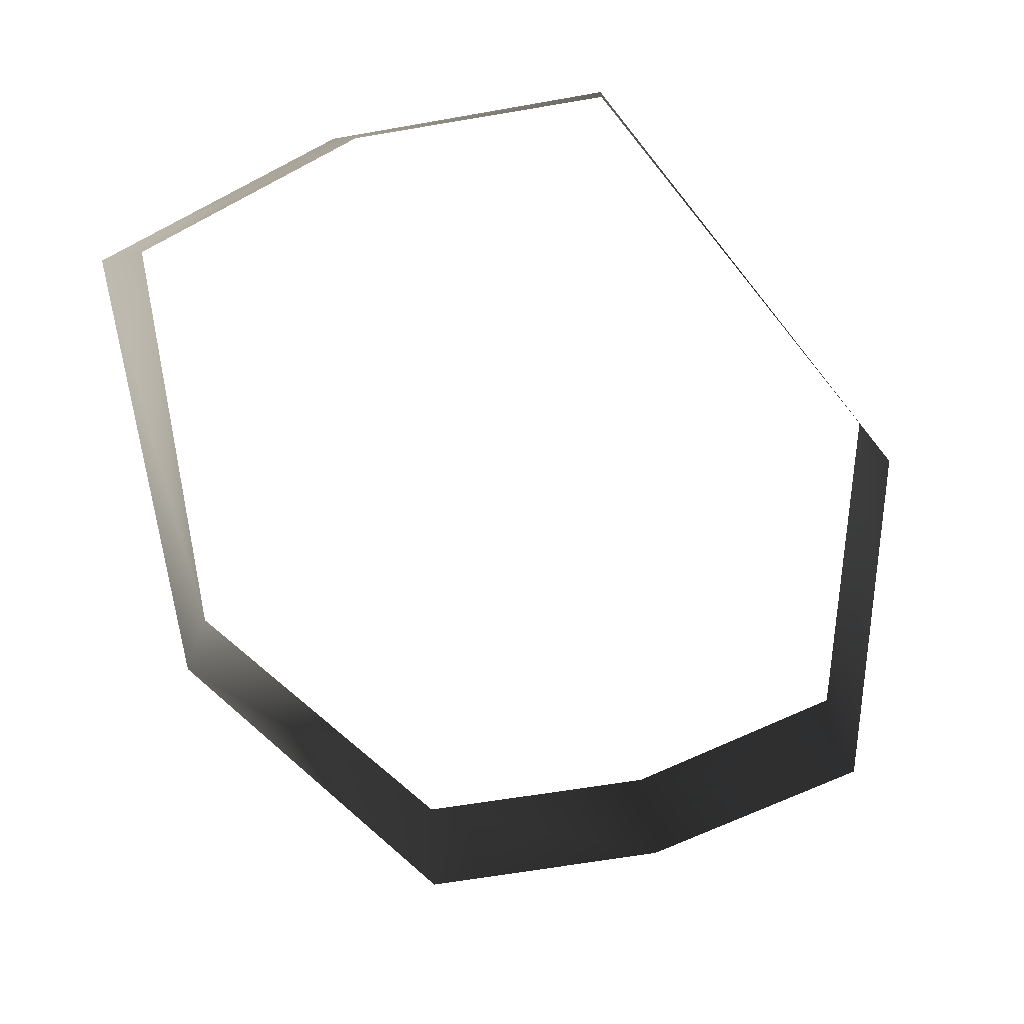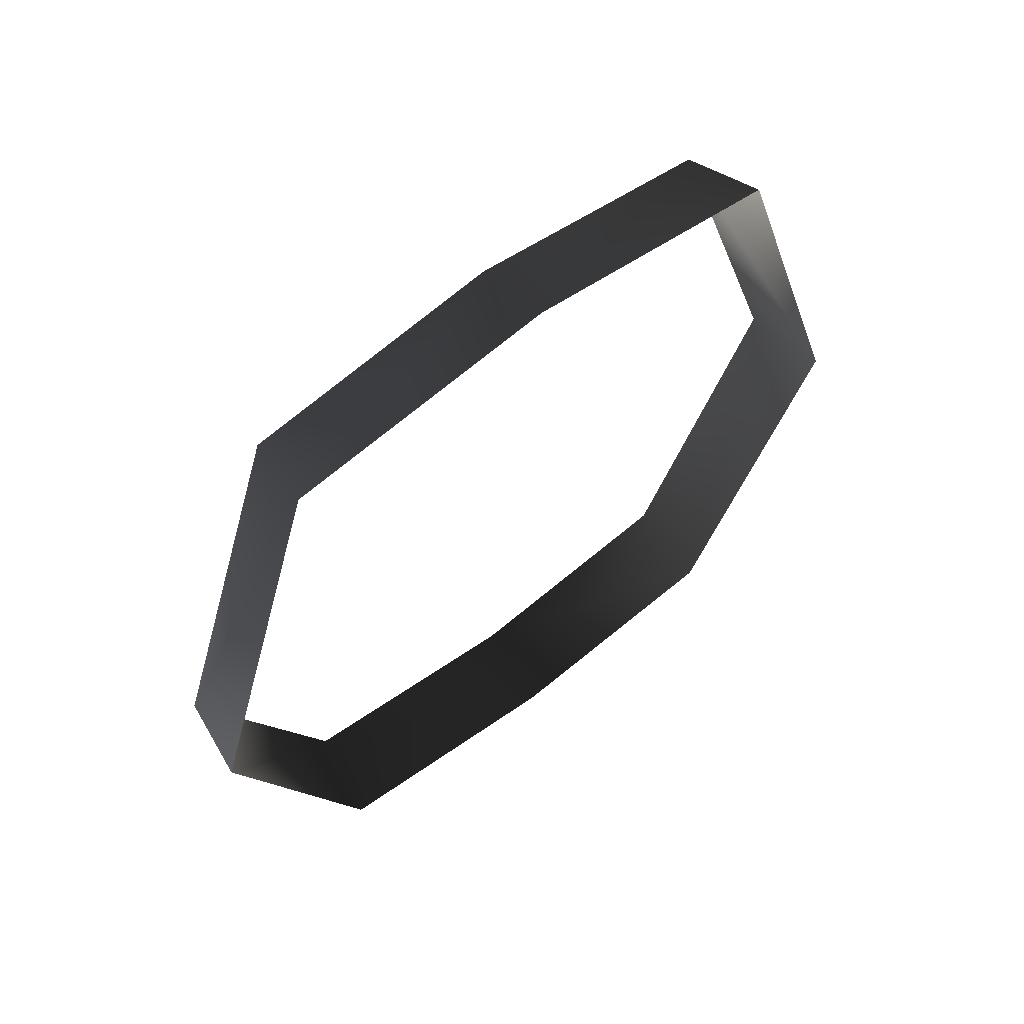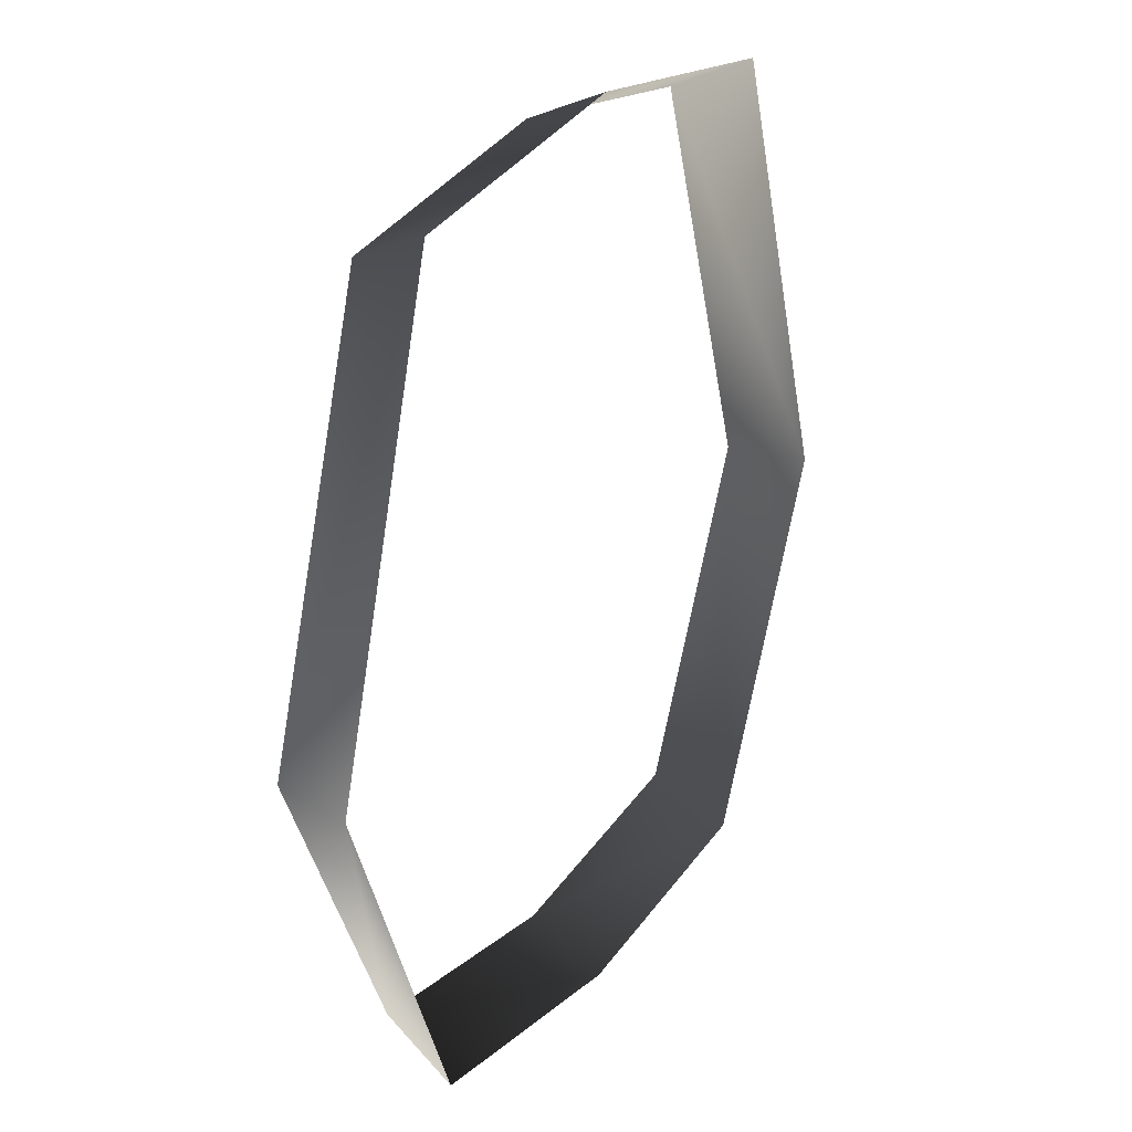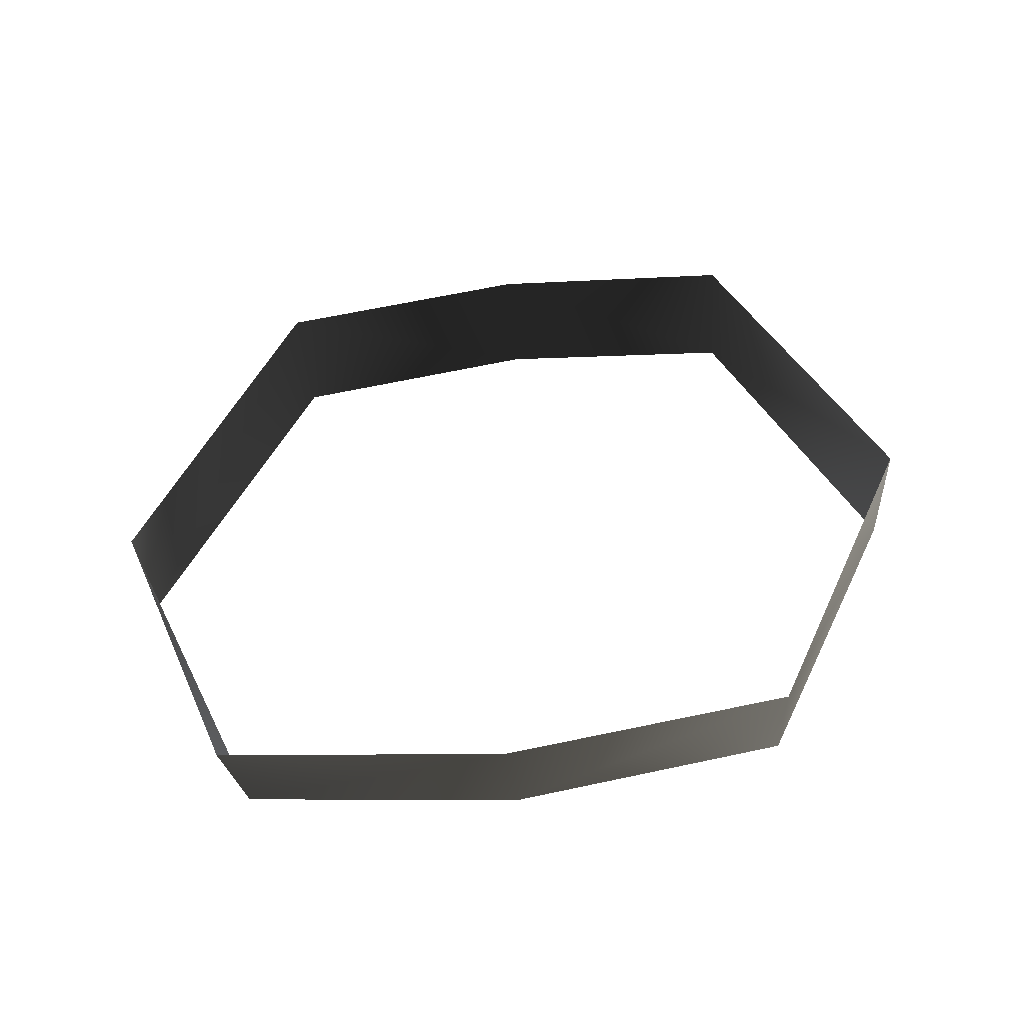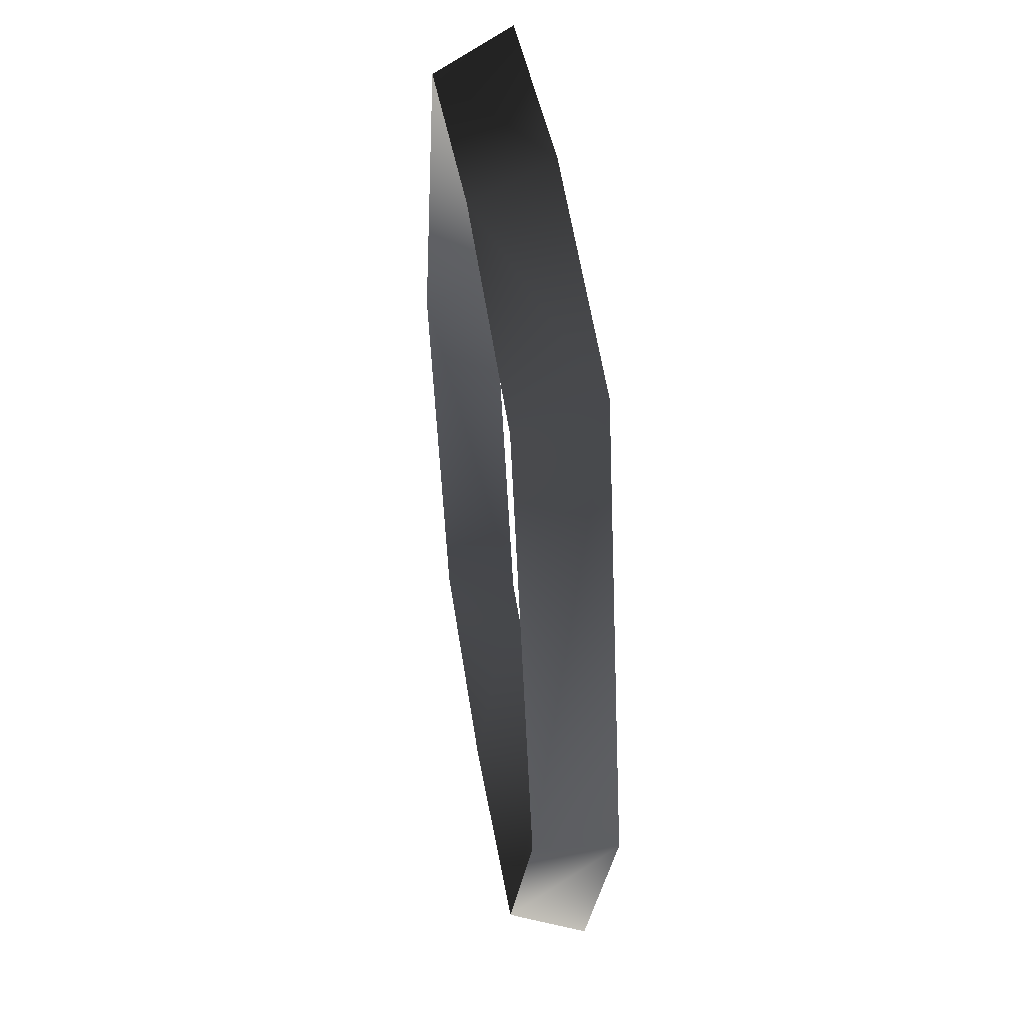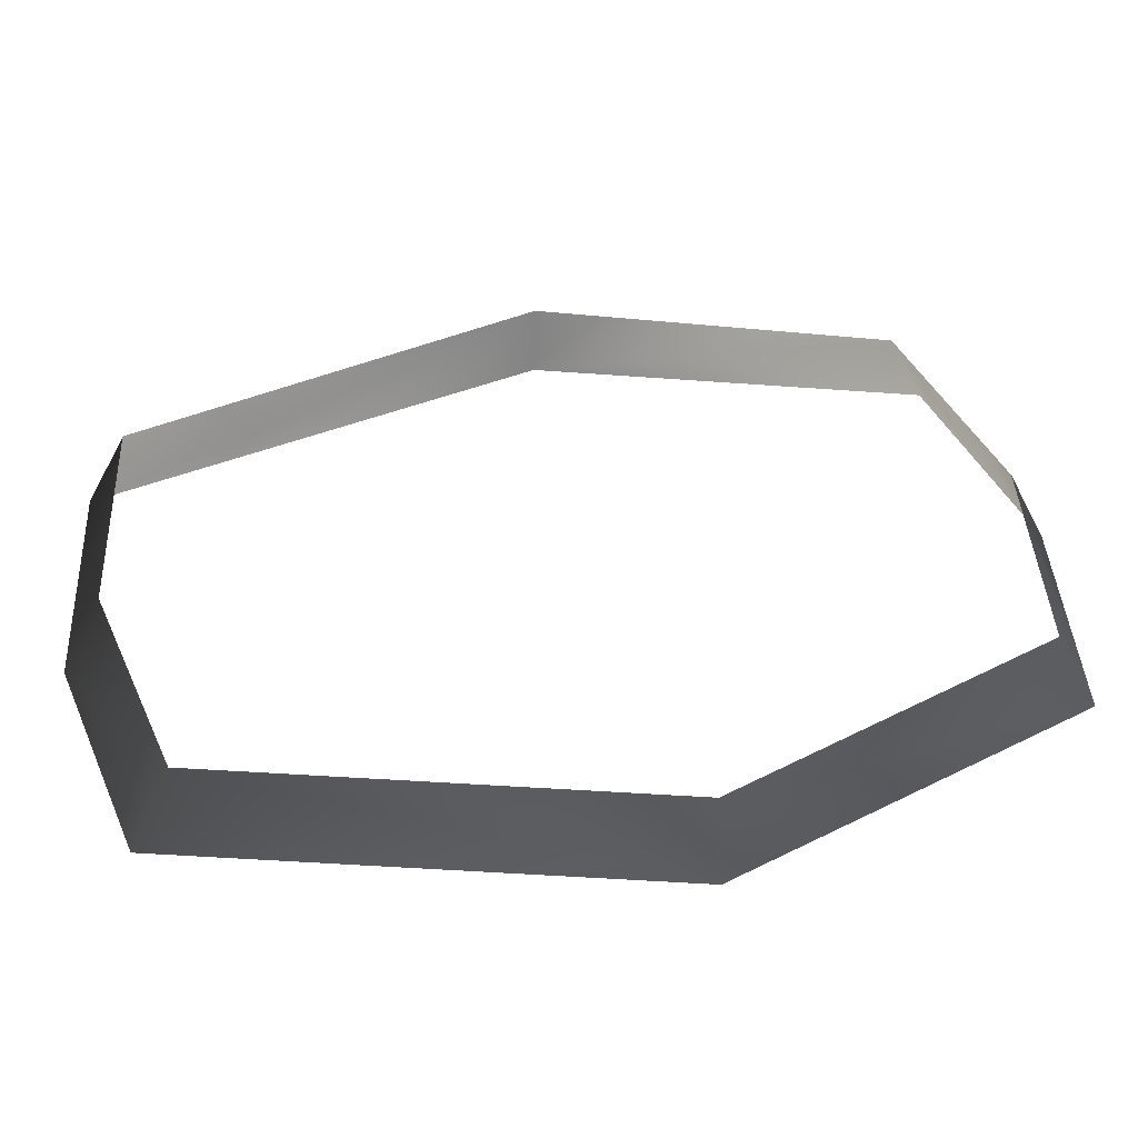
<metadata>
{"format":"obj","ext":"obj","renderer":"f3d","projection":"perspective","resolution":1024,"background":"white","views":[{"elev":-55.2,"azim":20.2,"up":"+Y"},{"elev":65.4,"azim":-37.4,"up":"+Z"},{"elev":30.5,"azim":-55.9,"up":"+Z"},{"elev":-59.5,"azim":7.2,"up":"+Z"},{"elev":49.7,"azim":-99.1,"up":"+Z"},{"elev":39.0,"azim":77.7,"up":"+Y"}]}
</metadata>
<code>
o 101
v 0 54 48
v -24 54 44
v -25 46 48
v 0 46 52
v 23 54 44
v 24 46 48
v 38 46 1
v 36 54 1
v 24 46 -37
v 23 54 -33
v 0 54 -37
v 0 46 -41
v -24 54 -33
v -25 46 -37
v -38 46 1
v -37 54 1
f 1 2 3
f 1 3 4
f 1 4 5
f 5 4 6
f 5 6 7
f 5 7 8
f 8 7 9
f 8 9 10
f 10 9 11
f 11 9 12
f 11 12 13
f 13 12 14
f 13 14 15
f 13 15 16
f 16 15 3
f 16 3 2

</code>
